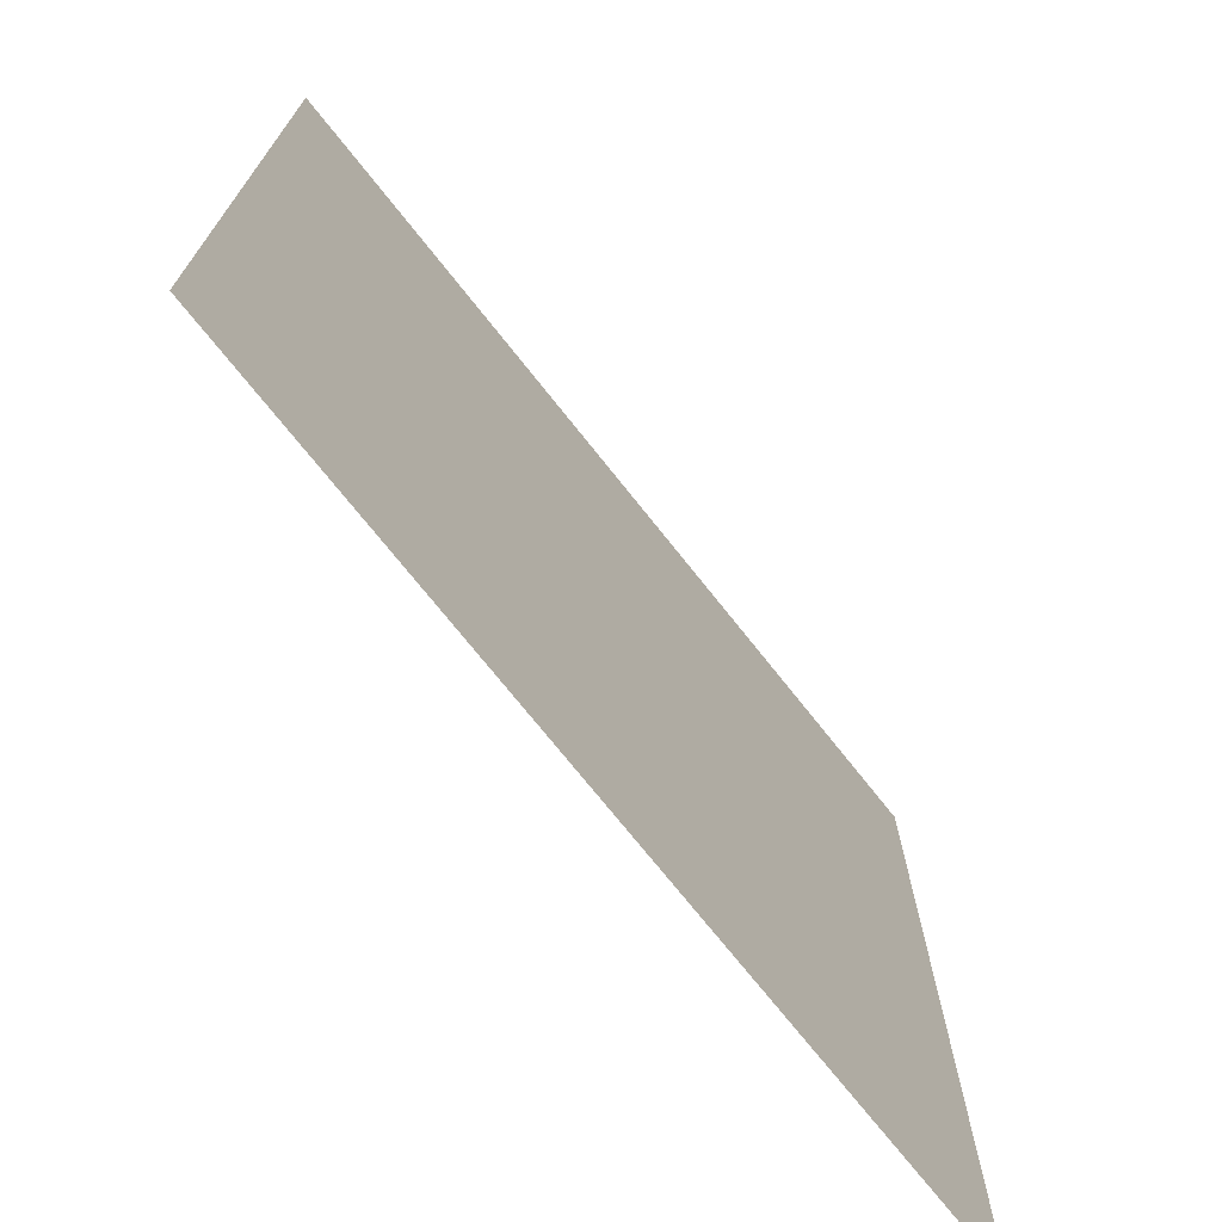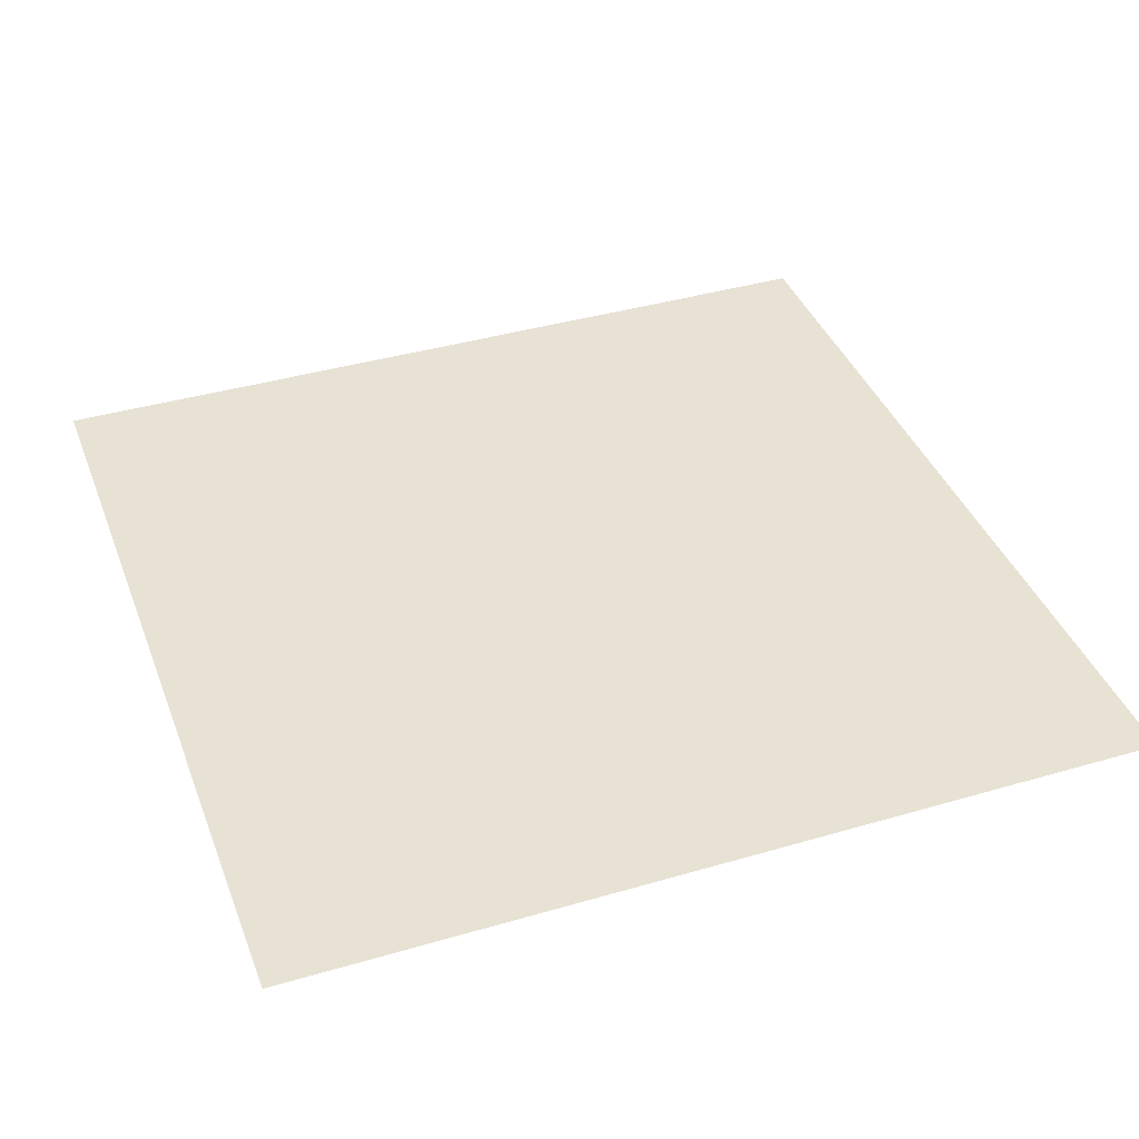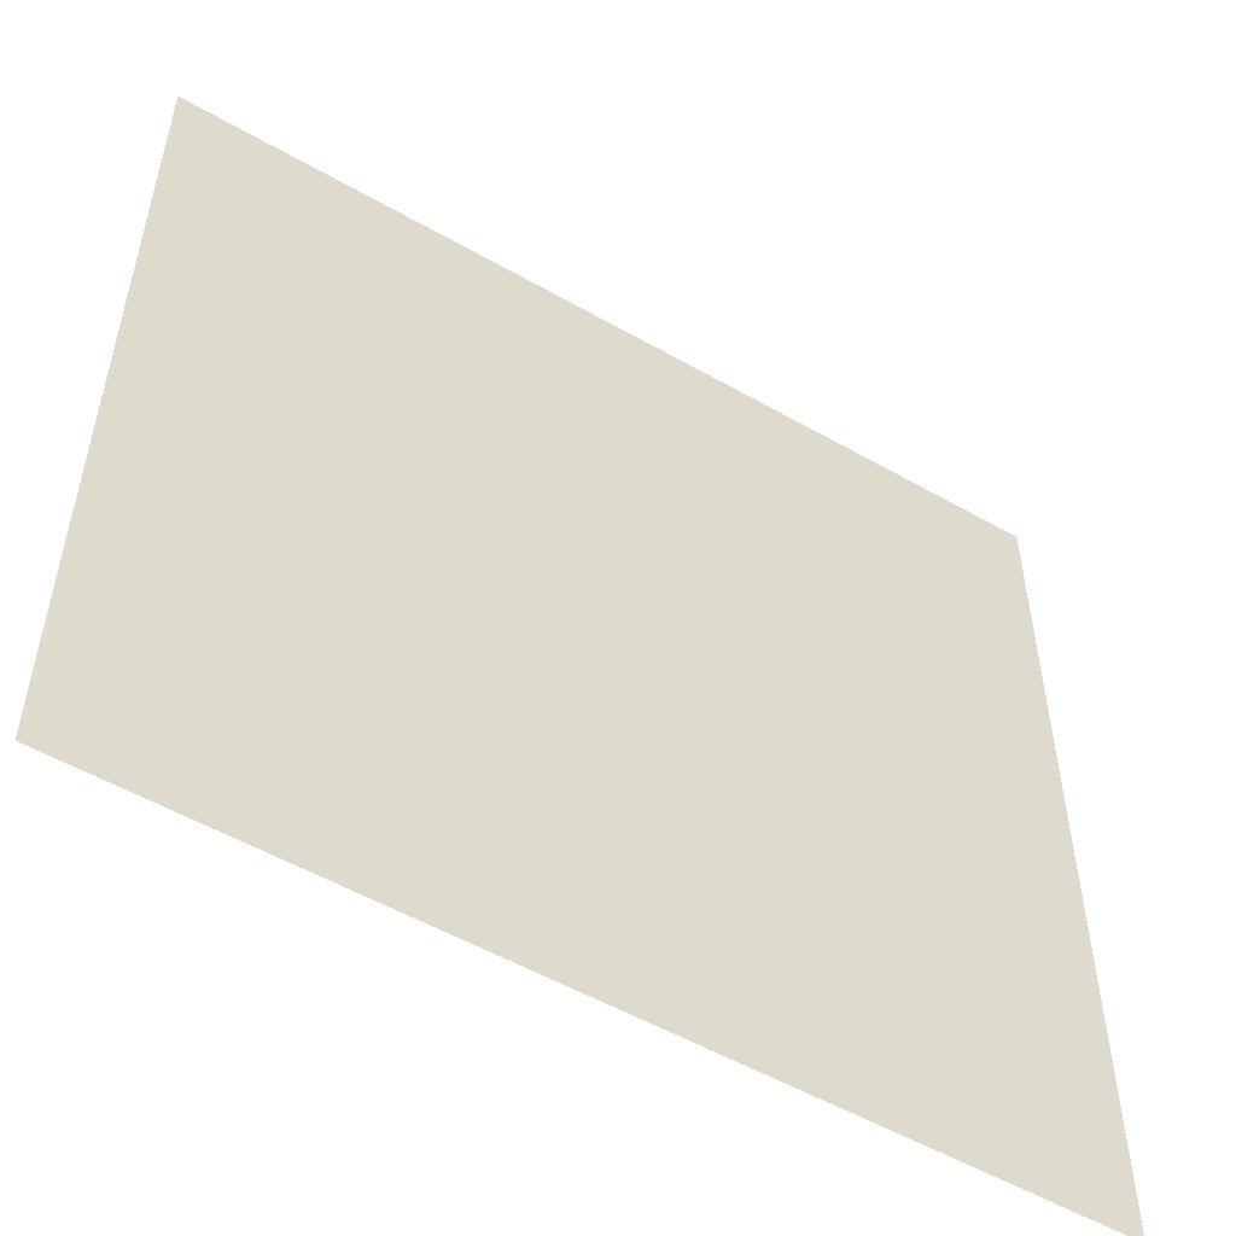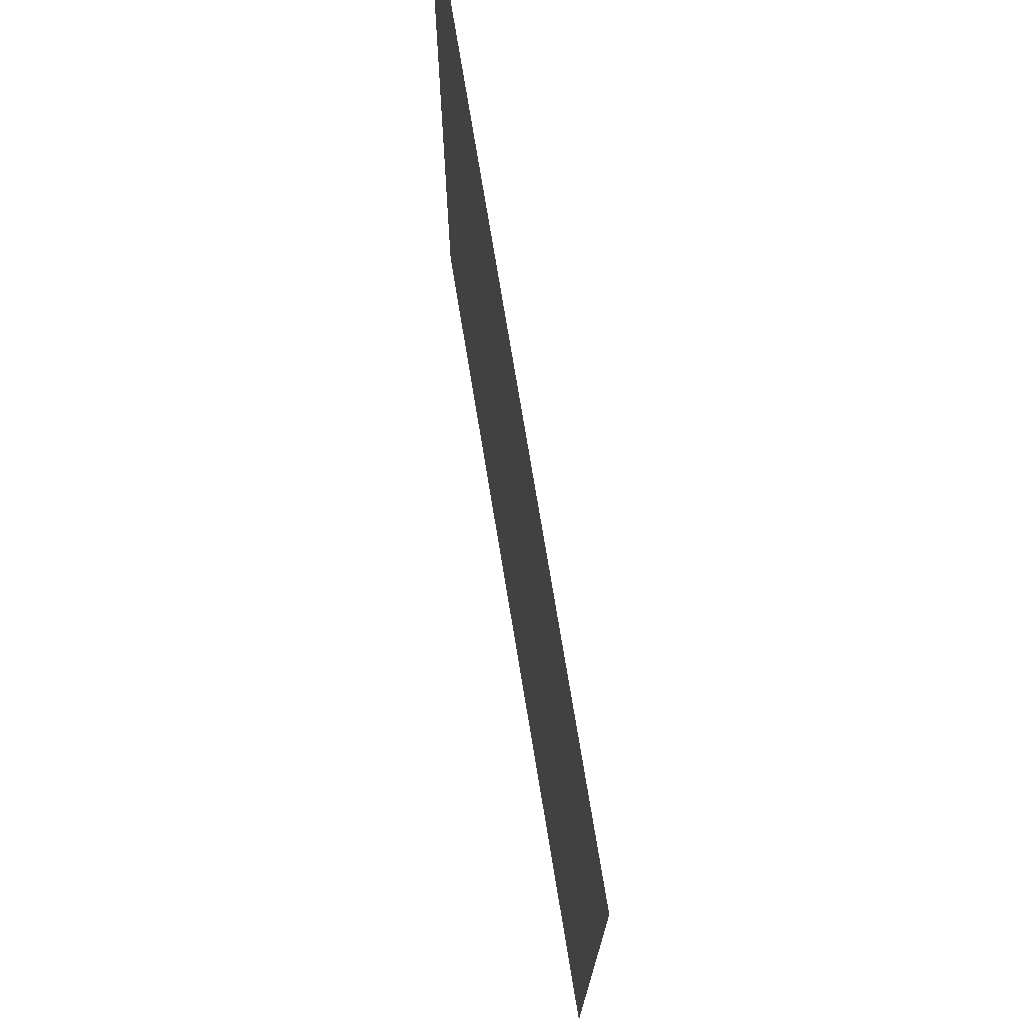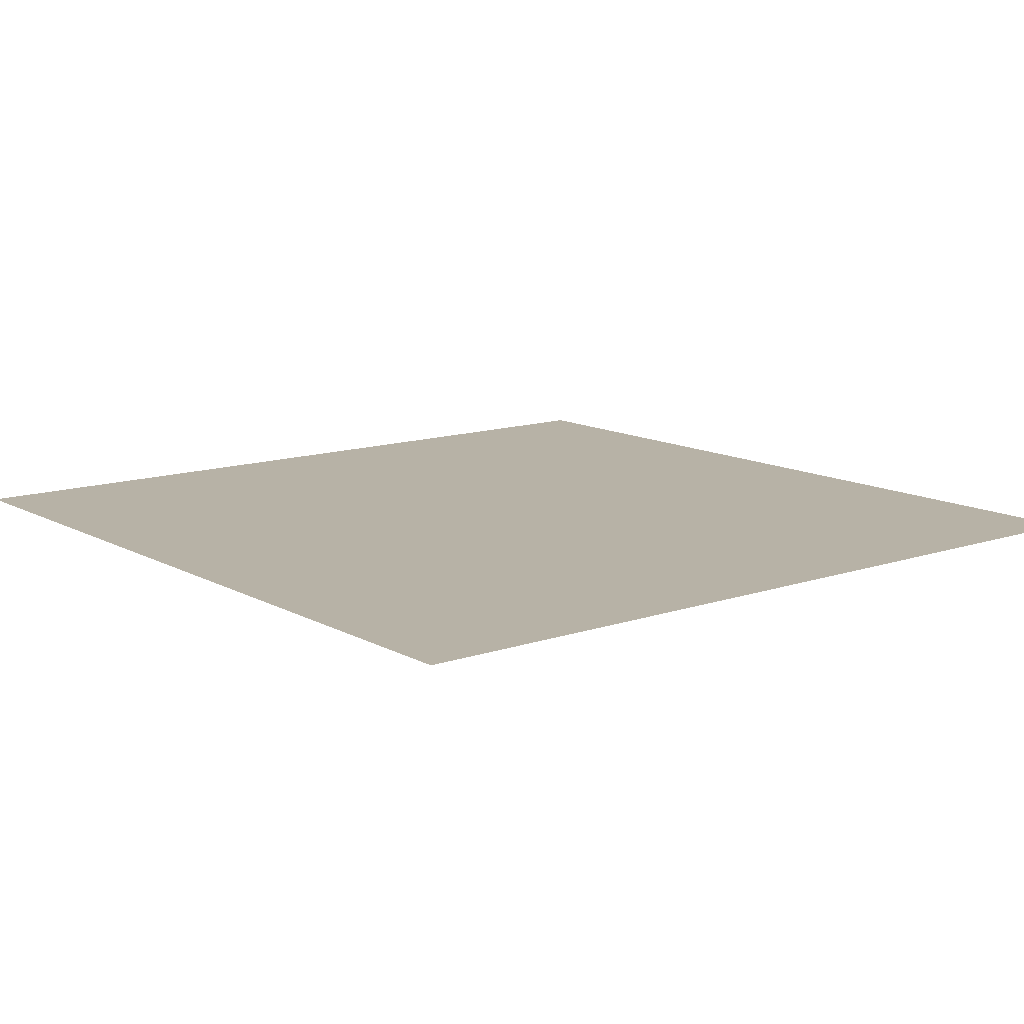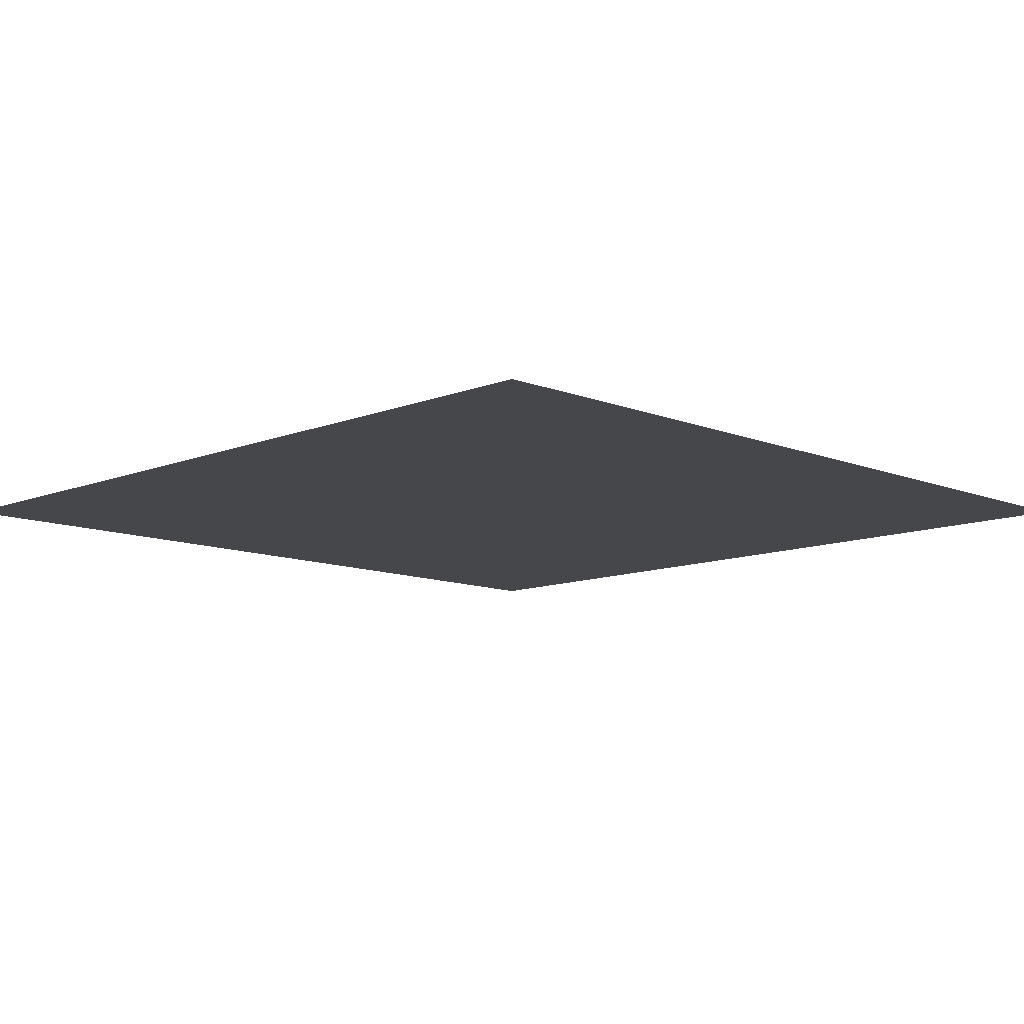
<metadata>
{"format":"obj","ext":"obj","renderer":"f3d","projection":"perspective","resolution":1024,"background":"white","views":[{"elev":-72.7,"azim":128.4,"up":"+Y"},{"elev":39.7,"azim":70.1,"up":"+Z"},{"elev":-53.6,"azim":-31.4,"up":"+Y"},{"elev":73.8,"azim":-99.3,"up":"+Y"},{"elev":12.5,"azim":141.5,"up":"+Z"},{"elev":-10.7,"azim":-135.0,"up":"+Z"}]}
</metadata>
<code>
o LightSwitchDialD_24_LightSwitchDialD_24_4_GeomSubset_2
v -0.000506 0.0152 0.000728
v -0.001506 0.0152 0.000728
v -0.000506 0.0162 0.000728
v -0.001506 0.0162 0.000728
v -0.000506 0.0152 0.000728
v -0.001506 0.0152 0.000728
v -0.000506 0.0162 0.000728
v -0.001506 0.0162 0.000728
v -0.000506 0.0152 0.000728
v -0.001506 0.0152 0.000728
v -0.000506 0.0162 0.000728
v -0.001506 0.0162 0.000728
v -0.08905 0.02259 -0.03911
v -0.08976 0.02231 -0.03766
v -0.08905 0.02037 -0.03854
v -0.08792 0.01986 -0.03892
v -0.08792 0.02122 -0.03968
v -0.08793 0.02276 -0.03973
v -0.08795 0.01436 -0.03379
v -0.08905 0.01482 -0.03338
v -0.08976 0.01594 -0.03237
v -0.08795 0.008813 -0.02643
v -0.08905 0.00934 -0.0261
v -0.08976 0.01061 -0.0253
v -0.08974 0.003053 -0.0151
v -0.08974 0.000681 -0.01503
v -0.08905 0.000921 -0.01614
v -0.08797 0.00095 -0.01662
v -0.08793 0.002432 -0.01681
v -0.08789 0.003452 -0.01764
v -0.08913 0.004079 -0.01709
v -0.08974 0.0044 -0.01582
v -0.08974 -0.000402 -0.009935
v -0.08974 0.00193 -0.009439
v -0.08974 0.00305 -0.009201
v -0.08915 0.000813 -0.00158
v -0.08791 -1.8e-05 -0.001339
v -0.08796 -0.000605 -0.002504
v -0.08799 -0.001868 -0.003278
v -0.08905 -0.00168 -0.003703
v -0.08974 -0.001442 -0.004769
v -0.08974 0.000722 -0.003753
v -0.08974 0.001647 -0.002599
v -0.08795 0.00129 0.008968
v -0.08905 0.001904 0.008882
v -0.08976 0.003389 0.008673
v -0.08795 0.003364 0.01795
v -0.08905 0.003954 0.01776
v -0.08976 0.00538 0.0173
v -0.08905 0.00872 0.02616
v -0.08793 0.008624 0.02679
v -0.08789 0.00723 0.02611
v -0.08788 0.006293 0.02485
v -0.08904 0.006917 0.02473
v -0.08976 0.009053 0.02473
v -0.07775 0.0226 -0.03911
v -0.07887 0.02276 -0.03973
v -0.07891 0.02121 -0.03967
v -0.07892 0.01984 -0.0389
v -0.07776 0.02036 -0.03853
v -0.07705 0.02231 -0.03766
v -0.07885 0.01436 -0.03379
v -0.07775 0.01482 -0.03338
v -0.07705 0.01594 -0.03237
v -0.07885 0.008813 -0.02643
v -0.07775 0.00934 -0.0261
v -0.07705 0.01061 -0.0253
v -0.07763 0.004107 -0.01707
v -0.07886 0.003608 -0.0184
v -0.07882 0.002435 -0.01681
v -0.07878 0.000967 -0.01661
v -0.07772 0.000965 -0.01615
v -0.07704 0.000749 -0.01508
v -0.07704 0.003139 -0.01513
v -0.07704 0.004454 -0.0158
v -0.07704 -0.000402 -0.009935
v -0.07704 0.00193 -0.009439
v -0.07704 0.00305 -0.009201
v -0.07704 0.000656 -0.003816
v -0.07704 -0.001485 -0.00484
v -0.07773 -0.001717 -0.00373
v -0.07881 -0.001884 -0.003283
v -0.07885 -0.000608 -0.002502
v -0.07889 -1.6e-05 -0.001326
v -0.07765 0.000782 -0.001578
v -0.07704 0.001591 -0.002603
v -0.07885 0.00129 0.008968
v -0.07775 0.001904 0.008882
v -0.07705 0.003389 0.008673
v -0.07885 0.003364 0.01795
v -0.07775 0.003954 0.01776
v -0.07705 0.00538 0.0173
v -0.07775 0.00872 0.02616
v -0.07705 0.009053 0.02473
v -0.07775 0.006923 0.02474
v -0.07888 0.0063 0.02487
v -0.07888 0.007232 0.02612
v -0.07887 0.008624 0.02679
v -0.08791 -0.0227 -0.01905
v -0.08791 -0.02126 -0.01933
v -0.08904 -0.02136 -0.01884
v -0.08975 -0.02161 -0.01769
v -0.08904 -0.02304 -0.01792
v -0.08791 -0.02363 -0.01808
v -0.08795 -0.02481 -0.01515
v -0.08905 -0.0242 -0.01502
v -0.08975 -0.02226 -0.01461
v -0.07889 -0.0227 -0.01905
v -0.07888 -0.02363 -0.01808
v -0.07776 -0.02303 -0.01792
v -0.07704 -0.02161 -0.01769
v -0.07776 -0.02136 -0.01884
v -0.07888 -0.02126 -0.01933
v -0.07704 -0.02226 -0.01461
v -0.07775 -0.0242 -0.01502
v -0.07885 -0.02481 -0.01515
v -0.08791 -0.02447 -0.01073
v -0.08791 -0.02492 -0.012
v -0.08904 -0.02431 -0.01191
v -0.08975 -0.02292 -0.01154
v -0.08904 -0.02316 -0.01038
v -0.08791 -0.02327 -0.009899
v -0.07775 -0.02431 -0.0119
v -0.07887 -0.02492 -0.01199
v -0.07888 -0.02447 -0.01073
v -0.07888 -0.02327 -0.009899
v -0.07776 -0.02316 -0.01038
v -0.07704 -0.02292 -0.01154
v -0.08795 0.02408 -0.03881
v -0.08795 0.02438 -0.03722
v -0.08905 0.02376 -0.0373
v -0.08976 0.02118 -0.03234
v -0.08905 0.02264 -0.03203
v -0.08795 0.02325 -0.0319
v -0.08976 0.01945 -0.02417
v -0.08905 0.02091 -0.02386
v -0.08795 0.02151 -0.02373
v -0.08976 0.0171 -0.01313
v -0.08905 0.01856 -0.01282
v -0.08795 0.01917 -0.01269
v -0.08976 0.0157 -0.006544
v -0.08905 0.01716 -0.006234
v -0.08795 0.01777 -0.006105
v -0.08976 0.01429 8.7e-05
v -0.08905 0.01575 0.000397
v -0.08795 0.01636 0.000526
v -0.08976 0.01192 0.01123
v -0.08905 0.01338 0.01154
v -0.08795 0.01399 0.01167
v -0.08976 0.01018 0.0194
v -0.08905 0.01165 0.01971
v -0.08795 0.01225 0.01984
v -0.08795 0.0102 0.0265
v -0.08905 0.01052 0.02498
v -0.08795 0.01112 0.02516
v -0.07885 0.02408 -0.03881
v -0.07775 0.02376 -0.0373
v -0.07885 0.02438 -0.03722
v -0.07705 0.02118 -0.03234
v -0.07775 0.02264 -0.03203
v -0.07885 0.02325 -0.0319
v -0.07705 0.01945 -0.02417
v -0.07775 0.02091 -0.02386
v -0.07885 0.02151 -0.02373
v -0.07705 0.0171 -0.01313
v -0.07775 0.01856 -0.01282
v -0.07885 0.01917 -0.01269
v -0.07705 0.0157 -0.006544
v -0.07775 0.01716 -0.006234
v -0.07885 0.01777 -0.006105
v -0.07705 0.01429 8.7e-05
v -0.07775 0.01575 0.000397
v -0.07885 0.01636 0.000526
v -0.07705 0.01192 0.01123
v -0.07775 0.01338 0.01154
v -0.07885 0.01399 0.01167
v -0.07705 0.01018 0.0194
v -0.07775 0.01165 0.01971
v -0.07885 0.01225 0.01984
v -0.07885 0.0102 0.0265
v -0.07885 0.01112 0.02516
v -0.07775 0.01052 0.02498
v -0.08875 0.02133 -0.03928
v -0.08911 0.00291 -0.01627
v -0.08912 8.7e-05 -0.002776
v -0.08874 0.007495 0.0258
v -0.07806 0.02133 -0.03928
v -0.07766 0.002956 -0.01628
v -0.07767 4.6e-05 -0.002799
v -0.07805 0.007498 0.02581
v -0.08872 -0.02248 -0.01878
v -0.07808 -0.02248 -0.01878
v -0.08872 -0.02416 -0.01089
v -0.07807 -0.02416 -0.01089
v -0.08872 0.02376 -0.0386
v -0.08872 0.009994 0.02617
v -0.07808 0.02376 -0.0386
v -0.07808 0.009994 0.02617
f 9 10 12 11

</code>
